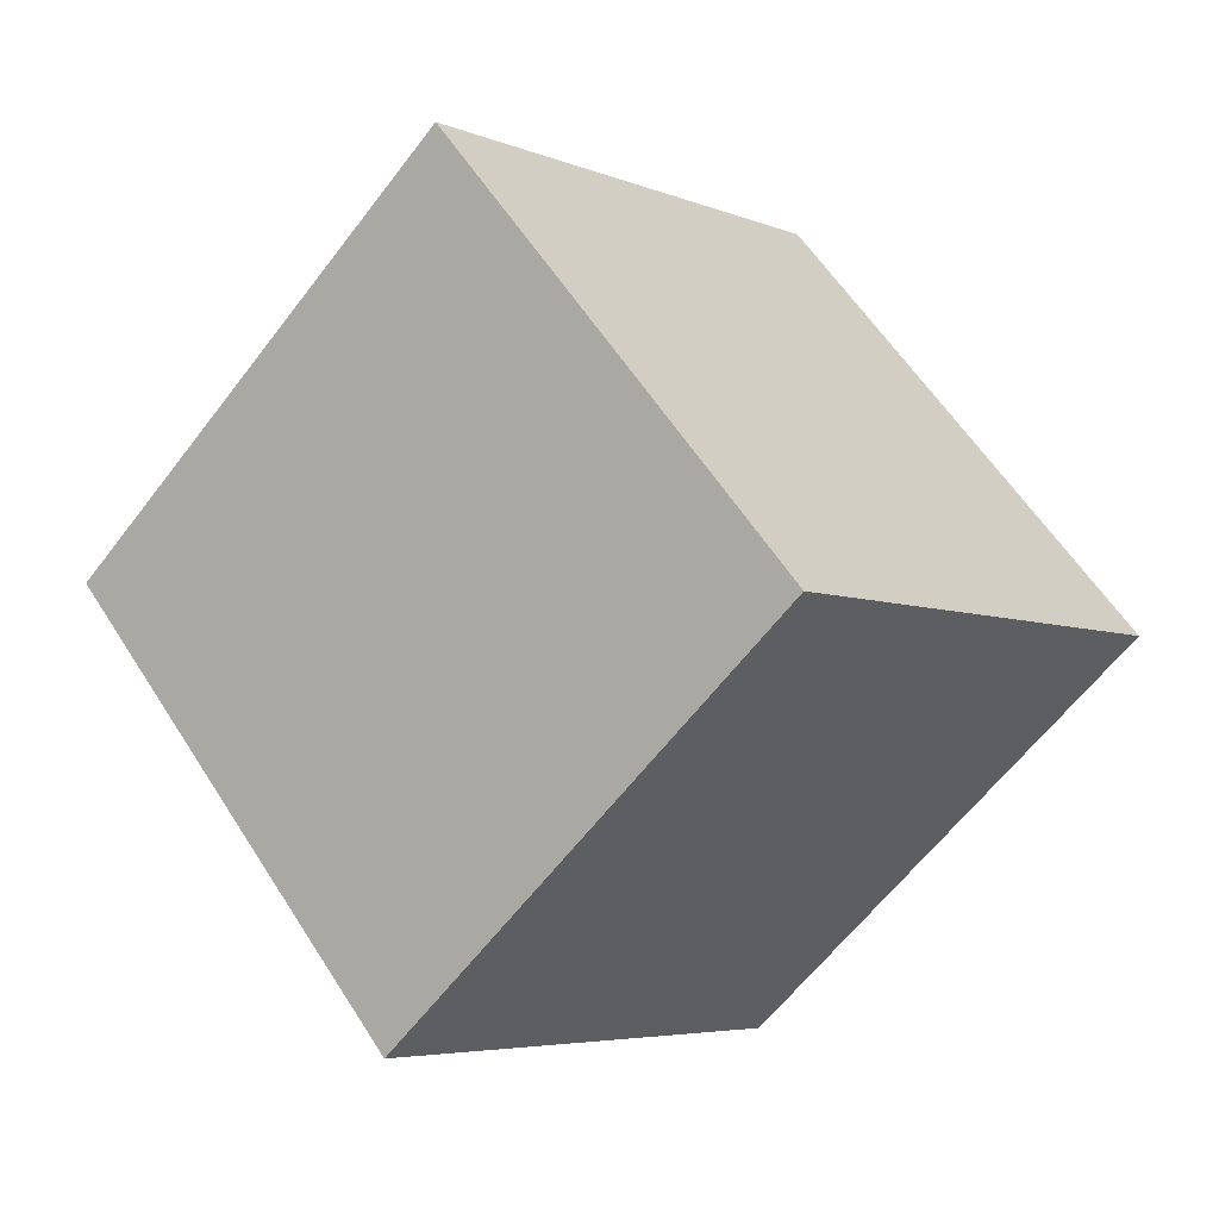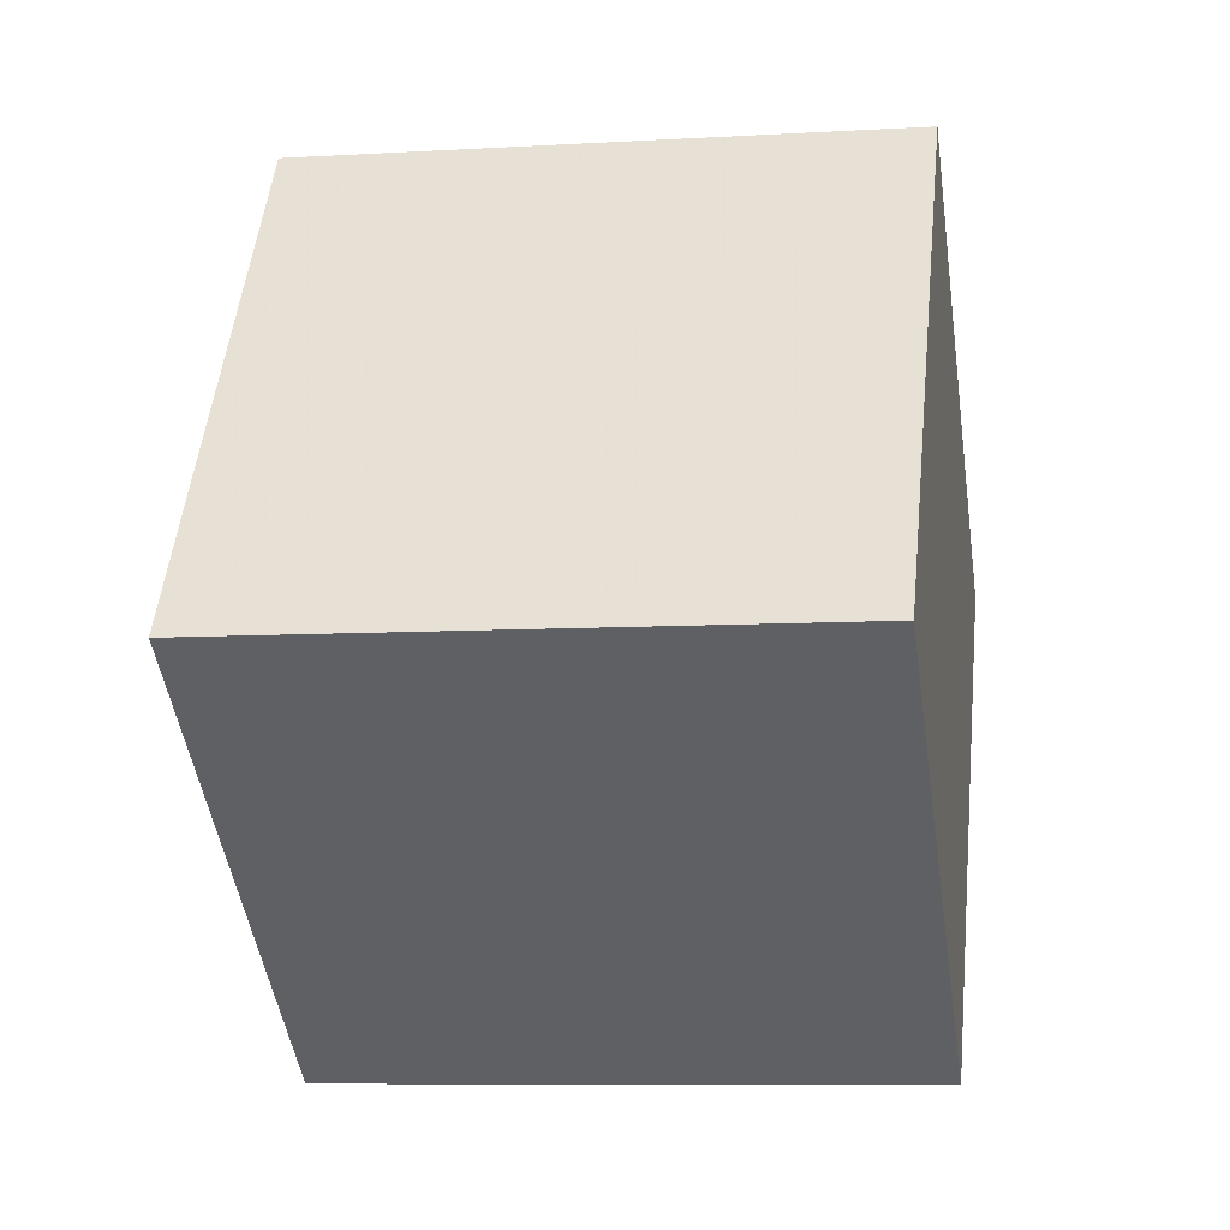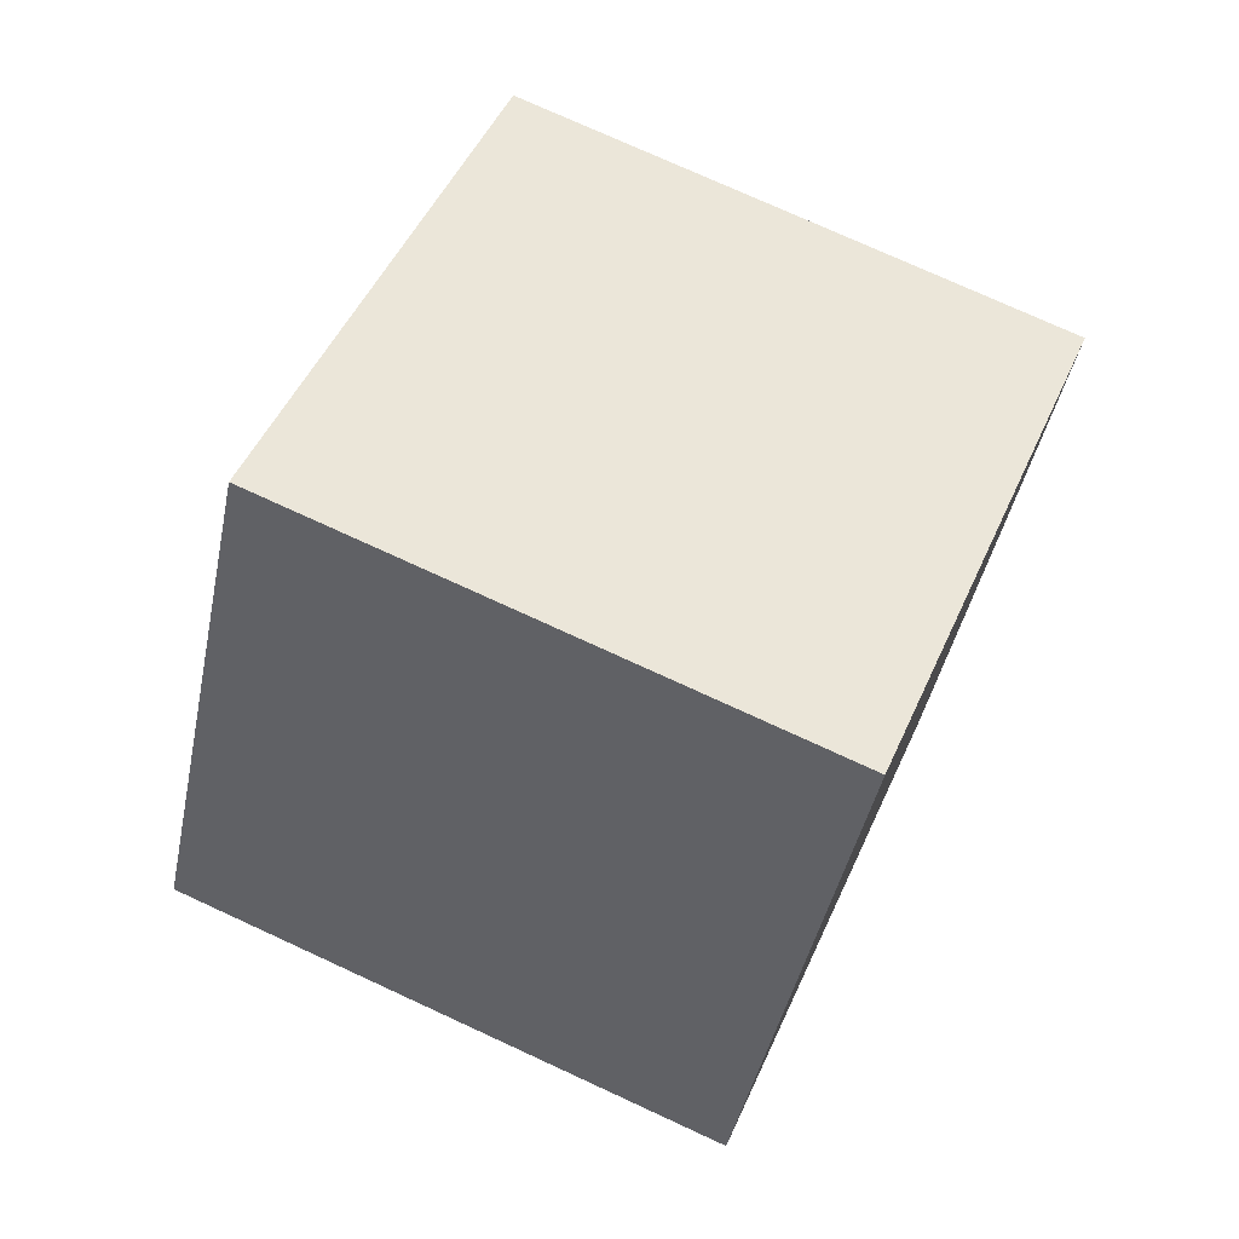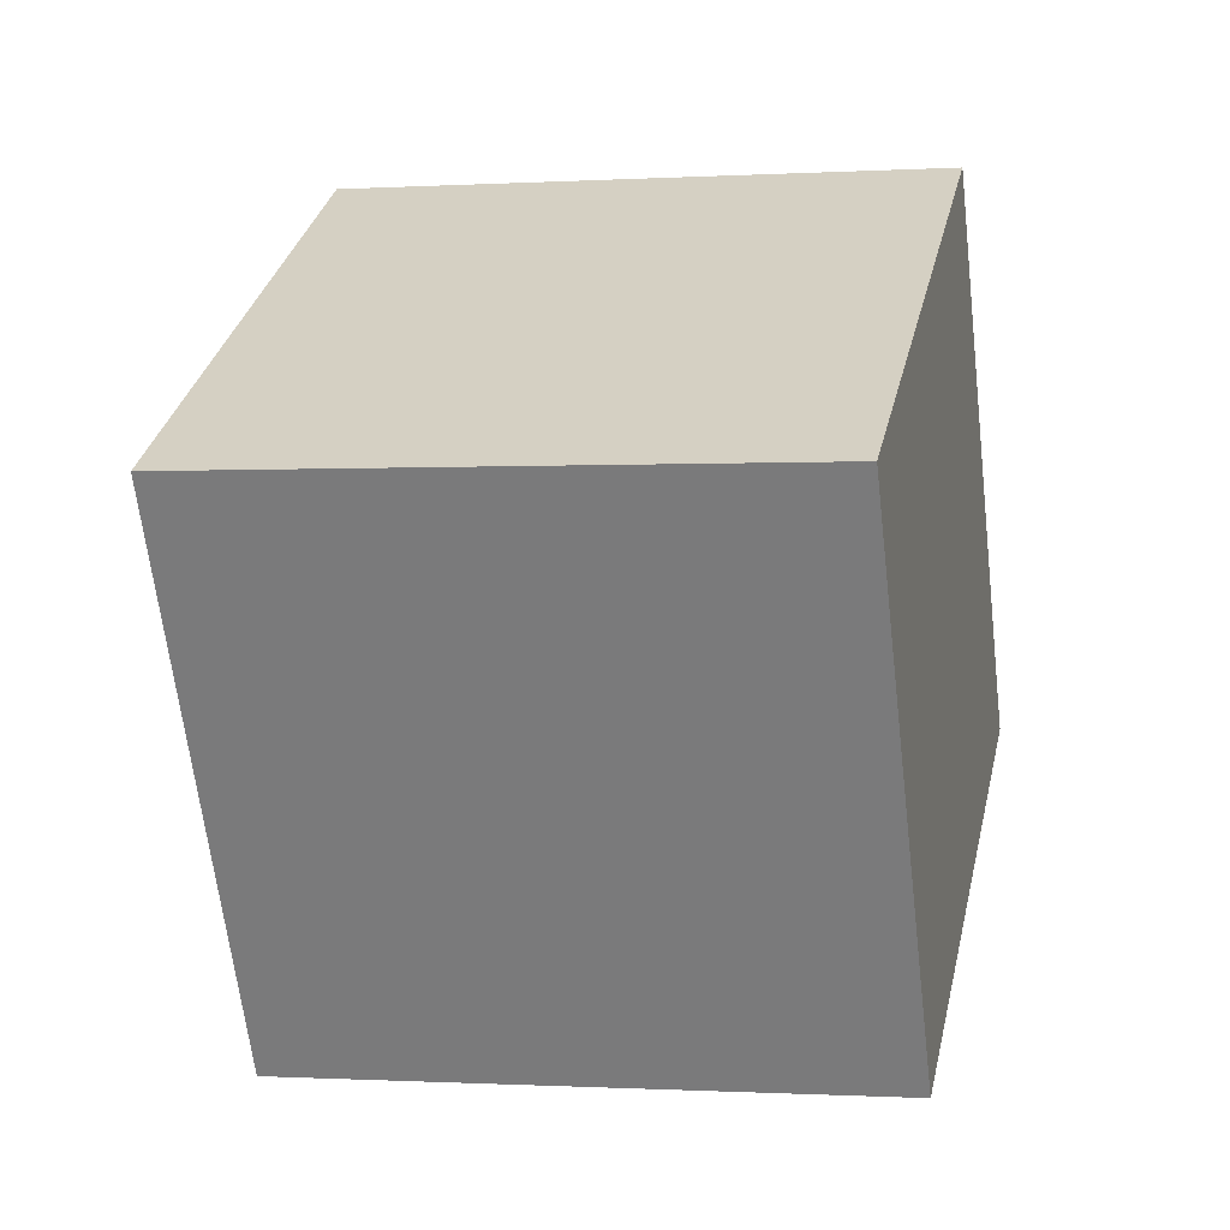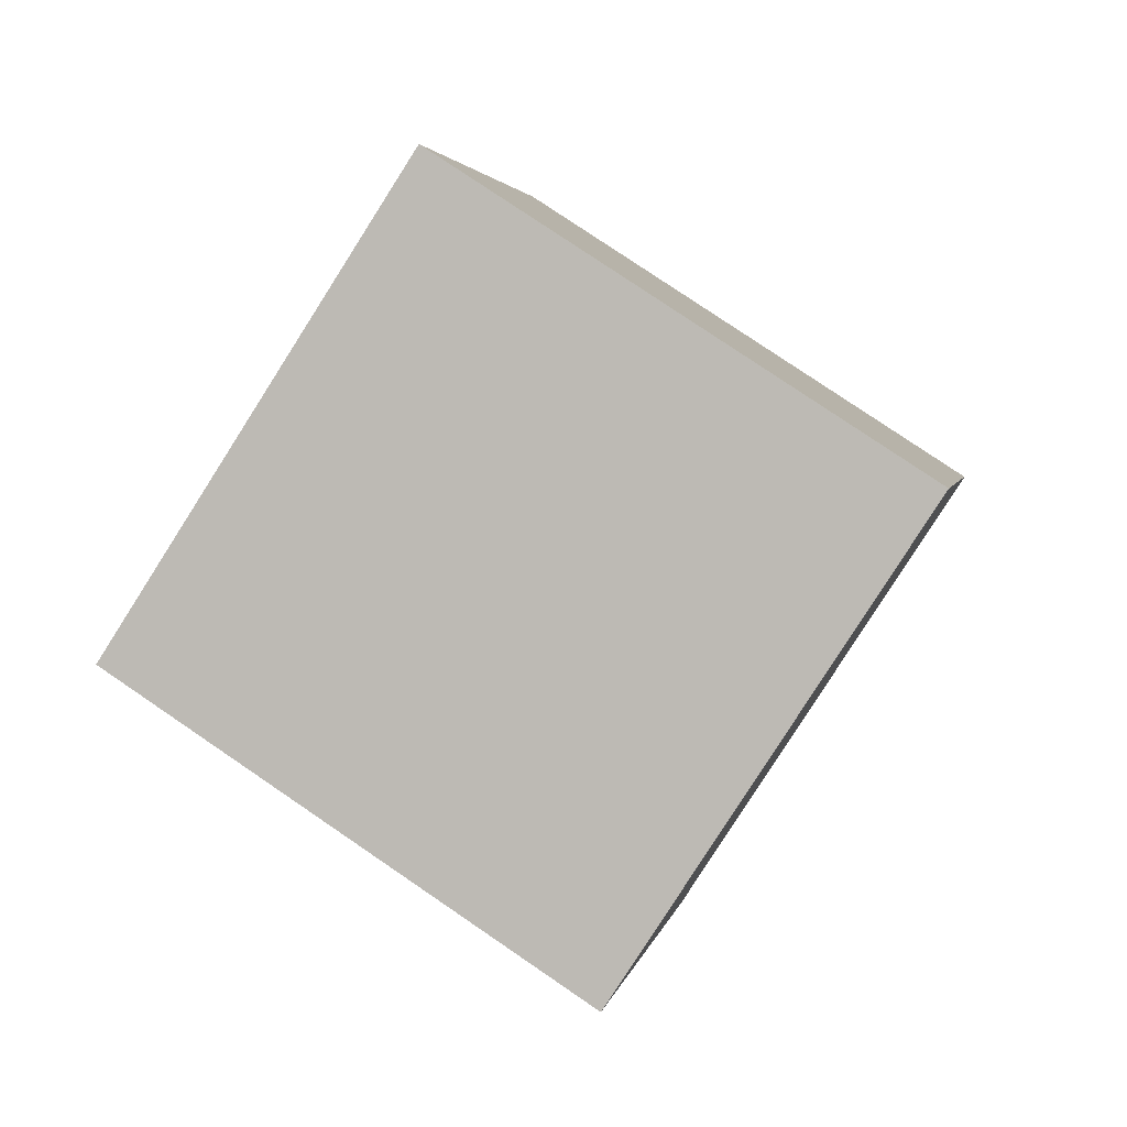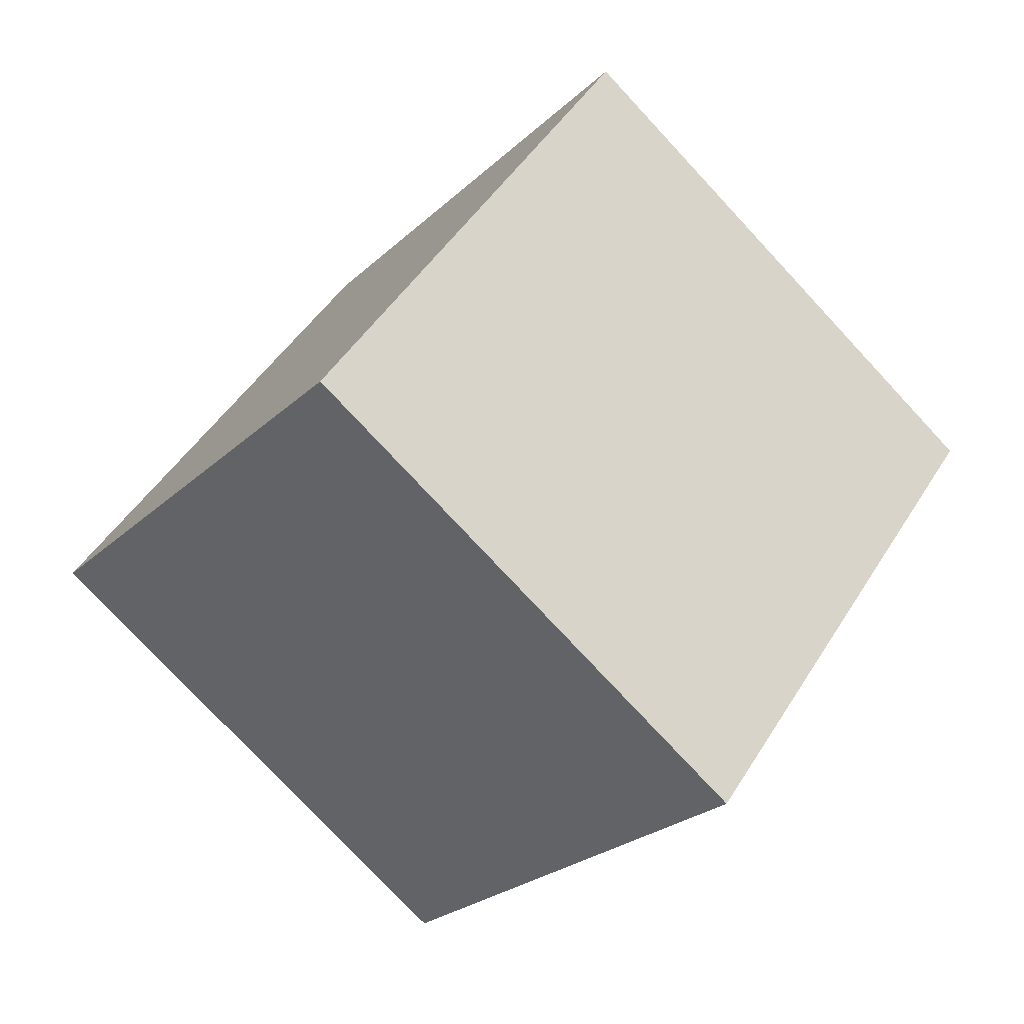
<metadata>
{"format":"obj","ext":"obj","renderer":"f3d","projection":"perspective","resolution":1024,"background":"white","views":[{"elev":-22.5,"azim":36.2,"up":"+Z"},{"elev":57.8,"azim":154.1,"up":"+Y"},{"elev":-70.6,"azim":-112.7,"up":"+Z"},{"elev":41.1,"azim":160.1,"up":"+Y"},{"elev":17.1,"azim":-171.9,"up":"+Z"},{"elev":61.3,"azim":-151.6,"up":"+Z"}]}
</metadata>
<code>
v 11.83 -5.58 0.03388
v 3.262 -4.049 -4.896
v 12.17 4.117 2.453
v 3.602 5.648 -2.476
v 6.676 -7.484 8.391
v -1.889 -5.954 3.462
v 7.016 2.213 10.81
v -1.549 3.743 5.881
f 2 4 1
f 5 2 1
f 1 4 3
f 3 5 1
f 2 8 4
f 6 2 5
f 6 8 2
f 4 8 3
f 7 5 3
f 3 8 7
f 7 6 5
f 8 6 7

</code>
